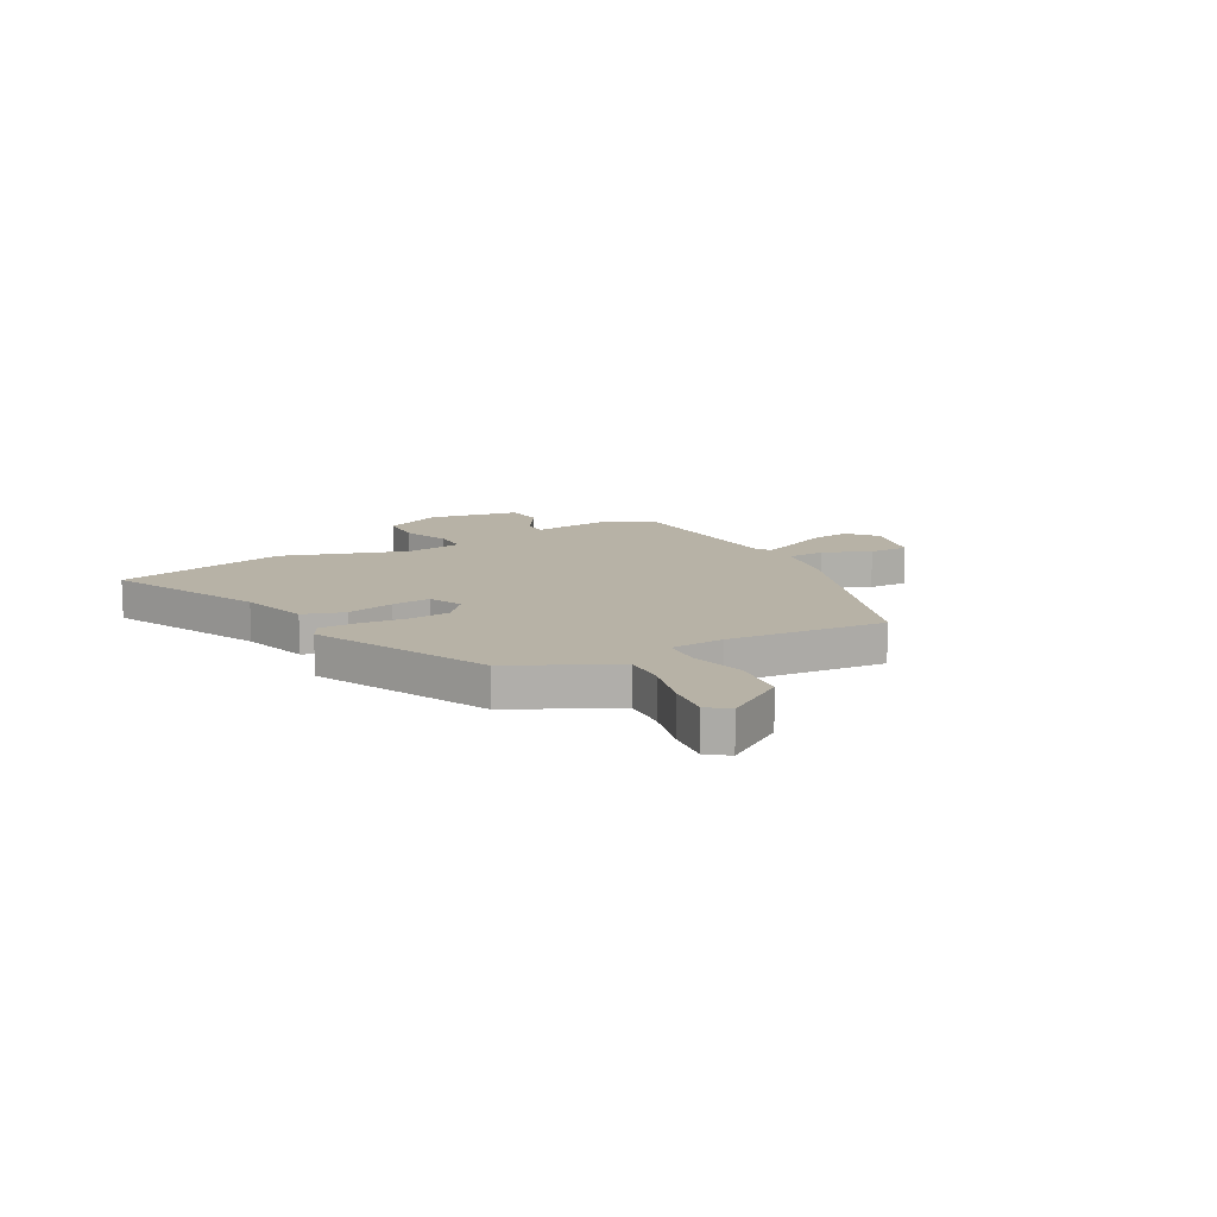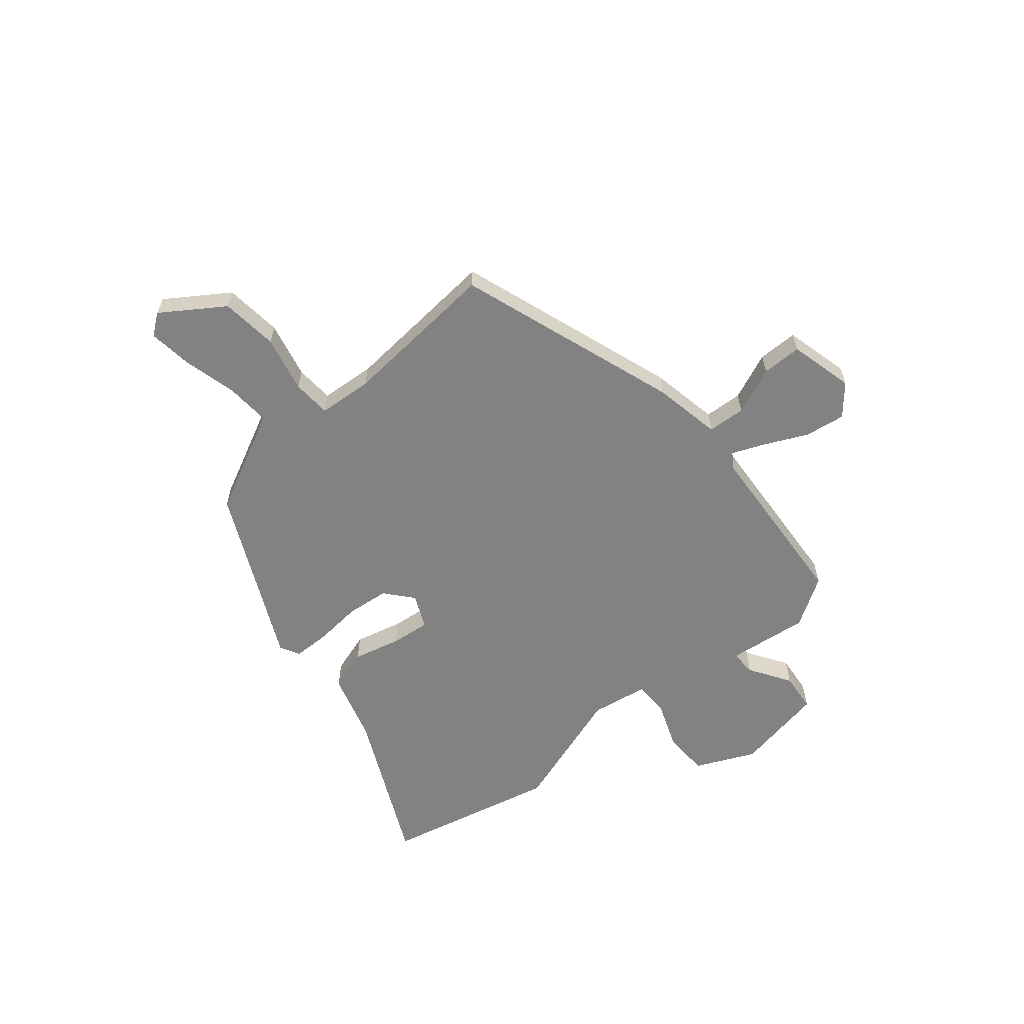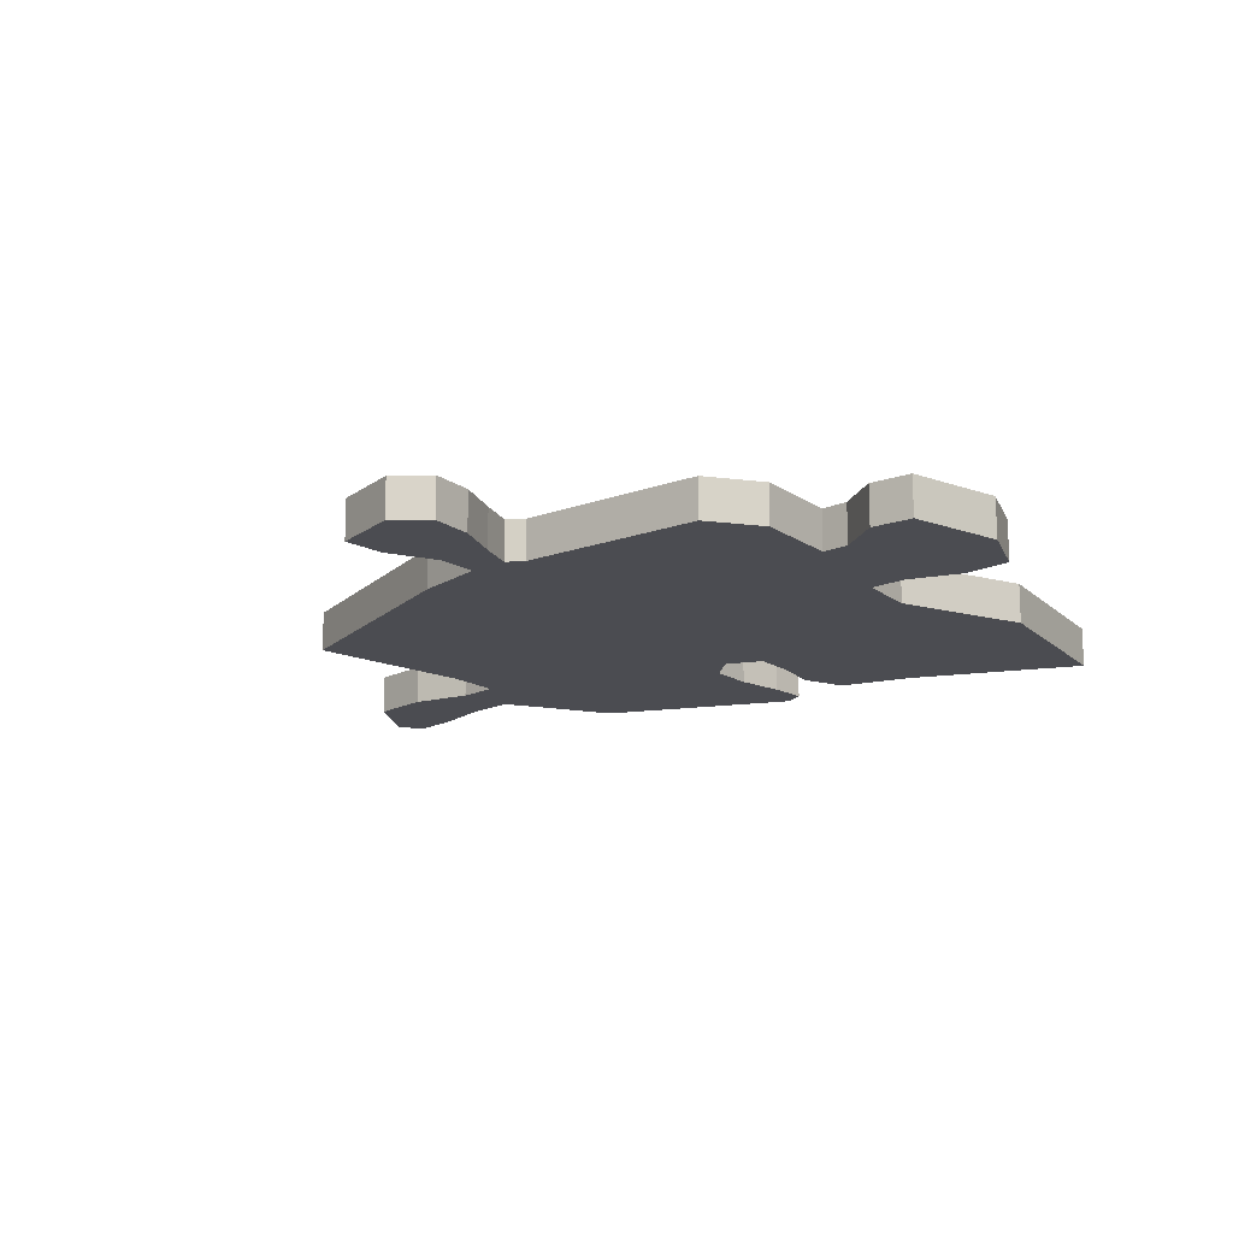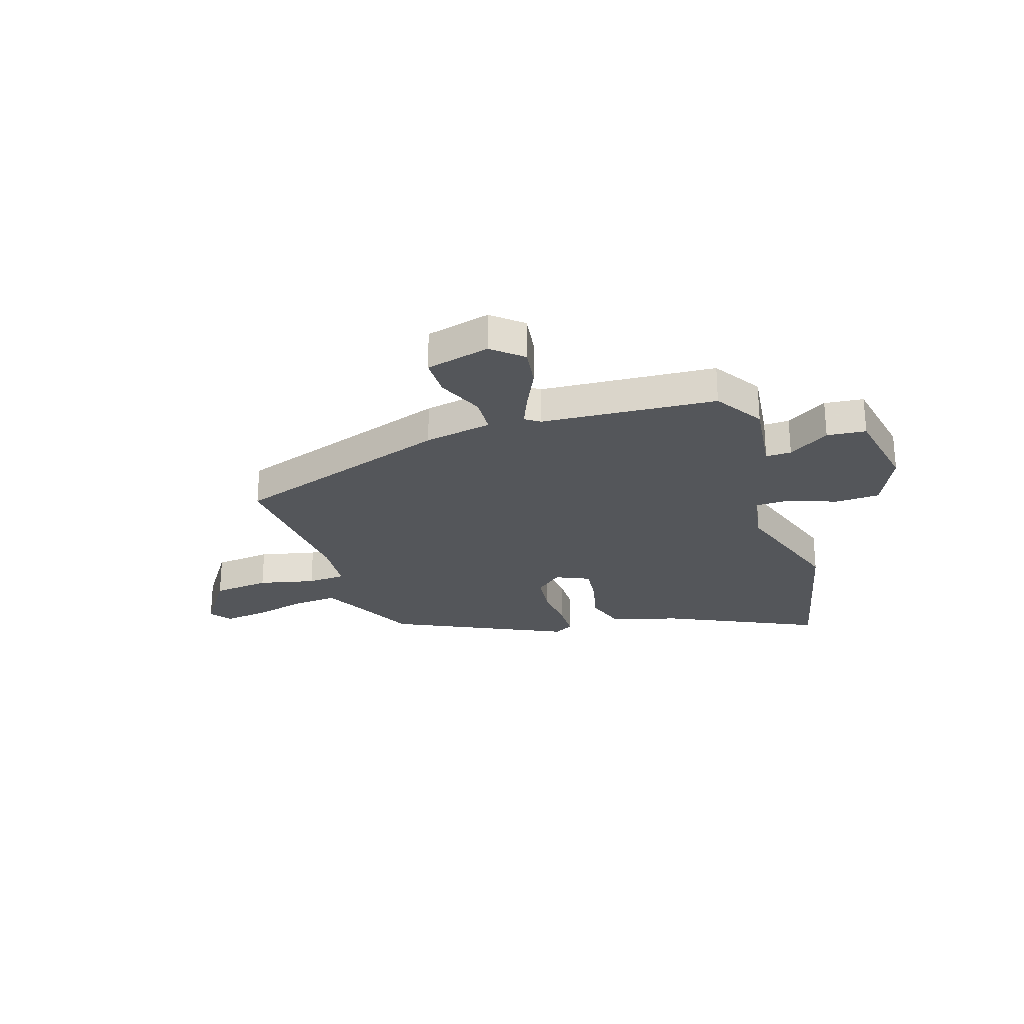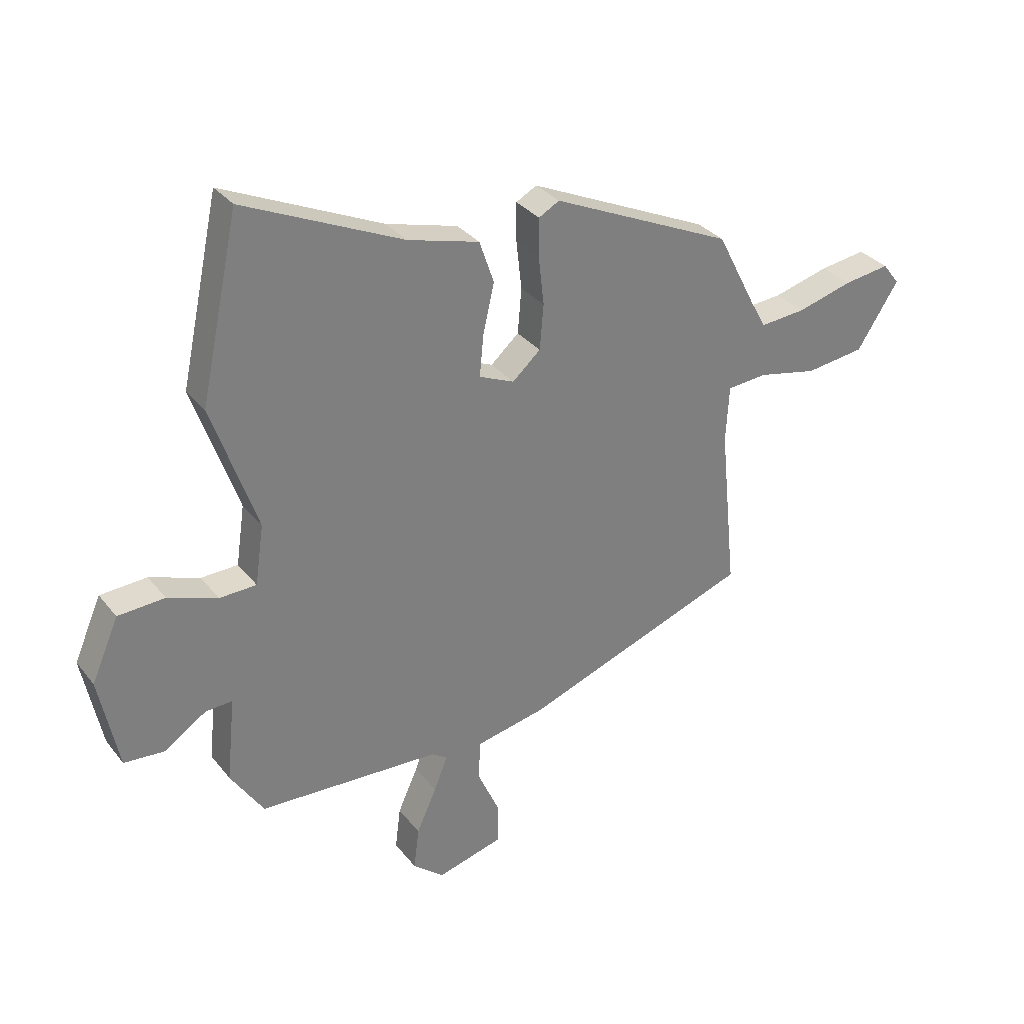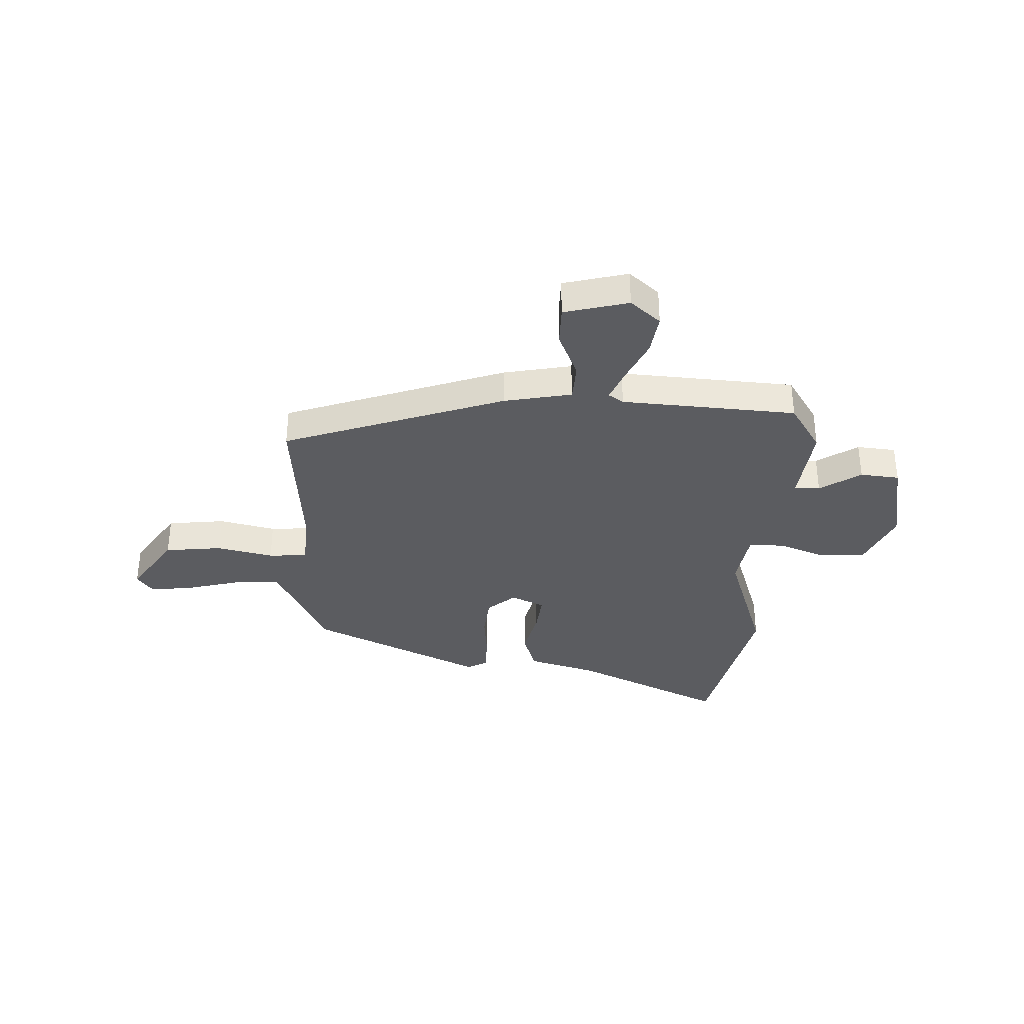
<metadata>
{"format":"obj","ext":"obj","renderer":"f3d","projection":"perspective","resolution":1024,"background":"white","views":[{"elev":12.4,"azim":60.2,"up":"+Y"},{"elev":-60.9,"azim":128.8,"up":"+Y"},{"elev":-15.5,"azim":-138.9,"up":"+Y"},{"elev":-25.5,"azim":-163.1,"up":"+Y"},{"elev":31.9,"azim":-31.6,"up":"+Z"},{"elev":-34.8,"azim":176.8,"up":"+Y"}]}
</metadata>
<code>
v 0.441 0.07 0.356
v 0.514 0.07 0.214
v 0.543 0.07 0.162
v 0.627 0.07 0.169
v 0.73 0.07 0.197
v 0.815 0.07 0.209
v 0.846 0.07 0.169
v 0.769 0.07 0.05
v 0.659 0.07 0.036
v 0.55 0.07 0.059
v 0.476 0.07 0.053
v 0.47 0.07 -0.051
v 0.501 0.07 -0.355
v 0.078 0.07 -0.508
v -0.052 0.07 -0.535
v -0.055 0.07 -0.608
v -0.015 0.07 -0.698
v -0.014 0.07 -0.775
v -0.137 0.07 -0.808
v -0.195 0.07 -0.76
v -0.185 0.07 -0.682
v -0.148 0.07 -0.6
v -0.123 0.07 -0.537
v -0.152 0.07 -0.518
v -0.488 0.07 -0.501
v -0.549 0.07 -0.408
v -0.533 0.07 -0.252
v -0.582 0.07 -0.254
v -0.66 0.07 -0.306
v -0.735 0.07 -0.3
v -0.77 0.07 -0.127
v -0.72 0.07 -0.013
v -0.634 0.07 -0.008
v -0.542 0.07 -0.041
v -0.474 0.07 -0.039
v -0.458 0.07 0.071
v -0.541 0.07 0.309
v -0.47 0.07 0.64
v -0.177 0.07 0.508
v -0.045 0.07 0.472
v -0.018 0.07 0.393
v -0.039 0.07 0.301
v -0.046 0.07 0.226
v 0.019 0.07 0.198
v 0.071 0.07 0.244
v 0.078 0.07 0.327
v 0.068 0.07 0.417
v 0.068 0.07 0.487
v 0.106 0.07 0.508
v 0.441 0 0.356
v 0.514 0 0.214
v 0.543 0 0.162
v 0.627 0 0.169
v 0.73 0 0.197
v 0.815 0 0.209
v 0.846 0 0.169
v 0.769 0 0.05
v 0.659 0 0.036
v 0.55 0 0.059
v 0.476 0 0.053
v 0.47 0 -0.051
v 0.501 0 -0.355
v 0.078 0 -0.508
v -0.052 0 -0.535
v -0.055 0 -0.608
v -0.015 0 -0.698
v -0.014 0 -0.775
v -0.137 0 -0.808
v -0.195 0 -0.76
v -0.185 0 -0.682
v -0.148 0 -0.6
v -0.123 0 -0.537
v -0.152 0 -0.518
v -0.488 0 -0.501
v -0.549 0 -0.408
v -0.533 0 -0.252
v -0.582 0 -0.254
v -0.66 0 -0.306
v -0.735 0 -0.3
v -0.77 0 -0.127
v -0.72 0 -0.013
v -0.634 0 -0.008
v -0.542 0 -0.041
v -0.474 0 -0.039
v -0.458 0 0.071
v -0.541 0 0.309
v -0.47 0 0.64
v -0.177 0 0.508
v -0.045 0 0.472
v -0.018 0 0.393
v -0.039 0 0.301
v -0.046 0 0.226
v 0.019 0 0.198
v 0.071 0 0.244
v 0.078 0 0.327
v 0.068 0 0.417
v 0.068 0 0.487
v 0.106 0 0.508
f 49 1 2
f 48 49 2
f 47 48 2
f 46 47 2
f 45 46 2 3
f 44 45 3
f 39 40 41 42
f 39 42 43
f 38 39 43
f 37 38 43
f 36 37 43
f 35 36 43 44
f 32 33 34
f 31 32 34
f 30 31 34
f 29 30 34
f 28 29 34
f 27 28 34 35
f 35 44 3
f 27 35 3
f 26 27 3
f 25 26 3
f 24 25 3
f 20 21 22
f 19 20 22
f 18 19 22
f 17 18 22
f 16 17 22
f 15 16 22 23
f 15 23 24
f 14 15 24
f 13 14 24
f 12 13 24
f 8 9 10
f 7 8 10
f 6 7 10
f 5 6 10
f 4 5 10
f 4 10 11
f 3 4 11
f 24 3 11
f 11 12 24
f 51 50 98
f 51 98 97
f 51 97 96
f 51 96 95
f 52 51 95 94
f 52 94 93
f 91 90 89 88
f 92 91 88
f 92 88 87
f 92 87 86
f 92 86 85
f 93 92 85 84
f 83 82 81
f 83 81 80
f 83 80 79
f 83 79 78
f 83 78 77
f 84 83 77 76
f 52 93 84
f 52 84 76
f 52 76 75
f 52 75 74
f 52 74 73
f 71 70 69
f 71 69 68
f 71 68 67
f 71 67 66
f 71 66 65
f 72 71 65 64
f 73 72 64
f 73 64 63
f 73 63 62
f 73 62 61
f 59 58 57
f 59 57 56
f 59 56 55
f 59 55 54
f 59 54 53
f 60 59 53
f 60 53 52
f 60 52 73
f 73 61 60
f 1 50 51 2
f 2 51 52 3
f 3 52 53 4
f 4 53 54 5
f 5 54 55 6
f 6 55 56 7
f 7 56 57 8
f 8 57 58 9
f 9 58 59 10
f 10 59 60 11
f 11 60 61 12
f 12 61 62 13
f 13 62 63 14
f 14 63 64 15
f 15 64 65 16
f 16 65 66 17
f 17 66 67 18
f 18 67 68 19
f 19 68 69 20
f 20 69 70 21
f 21 70 71 22
f 22 71 72 23
f 23 72 73 24
f 24 73 74 25
f 25 74 75 26
f 26 75 76 27
f 27 76 77 28
f 28 77 78 29
f 29 78 79 30
f 30 79 80 31
f 31 80 81 32
f 32 81 82 33
f 33 82 83 34
f 34 83 84 35
f 35 84 85 36
f 36 85 86 37
f 37 86 87 38
f 38 87 88 39
f 39 88 89 40
f 40 89 90 41
f 41 90 91 42
f 42 91 92 43
f 43 92 93 44
f 44 93 94 45
f 45 94 95 46
f 46 95 96 47
f 47 96 97 48
f 48 97 98 49
f 49 98 50 1

</code>
